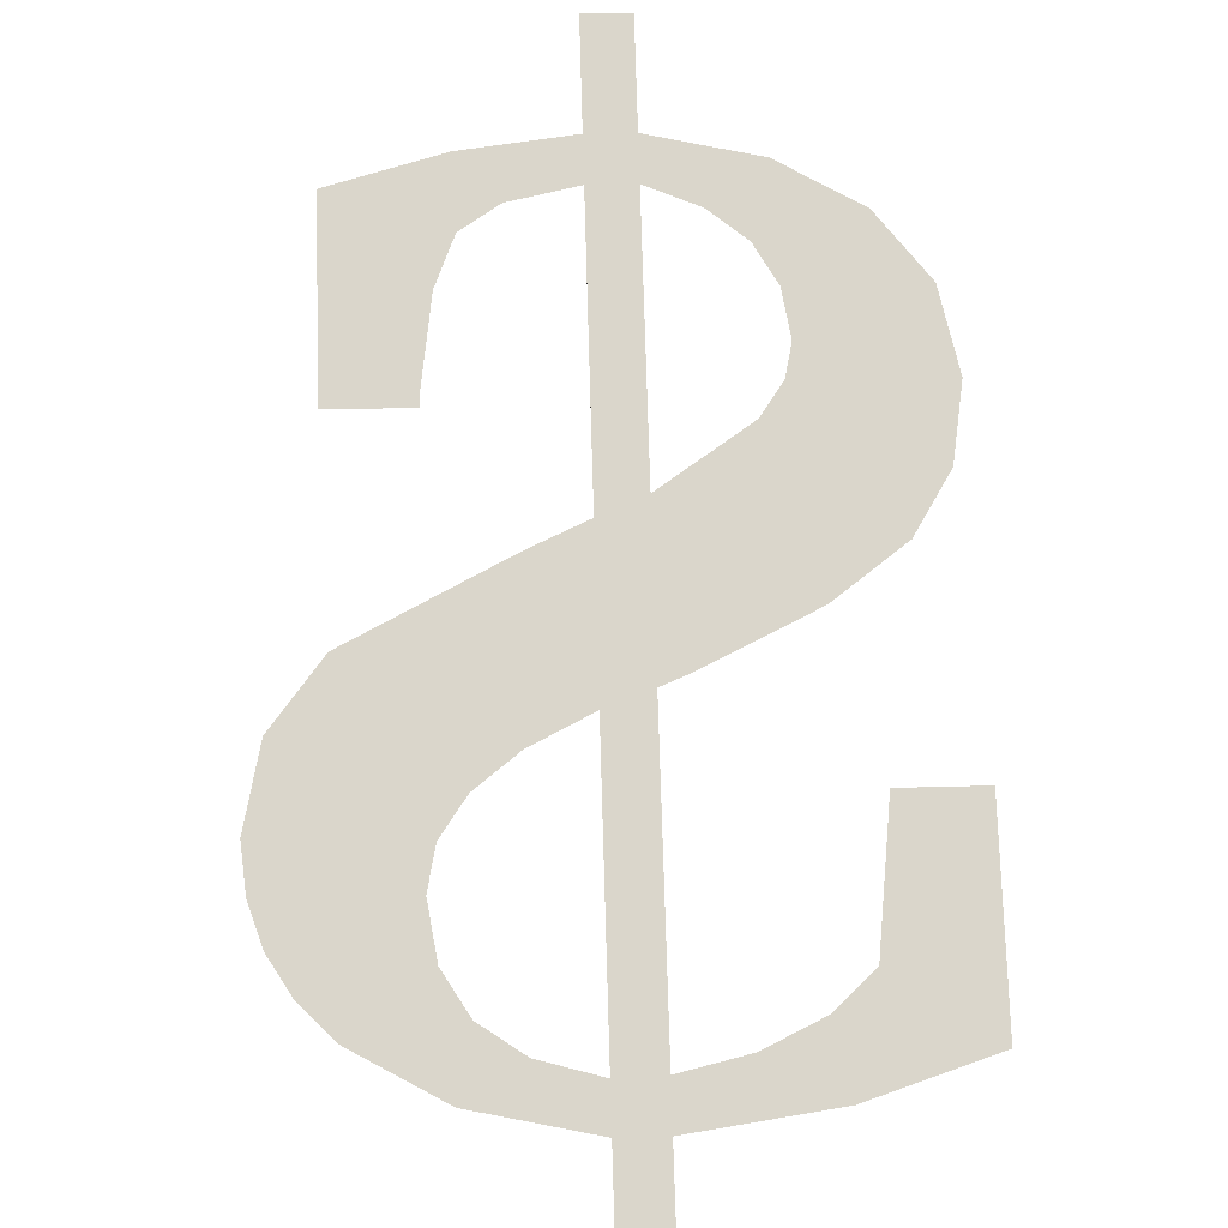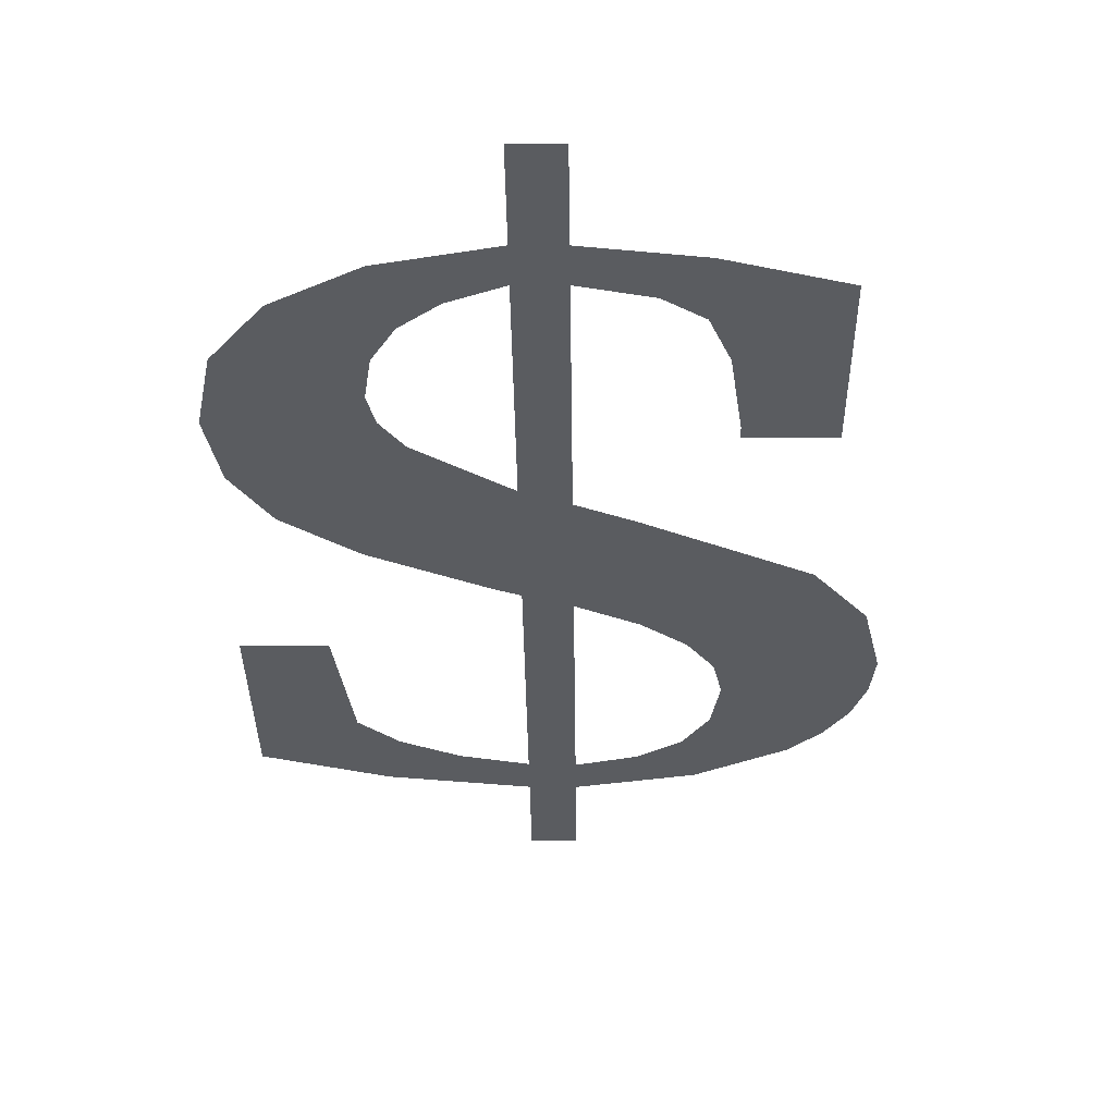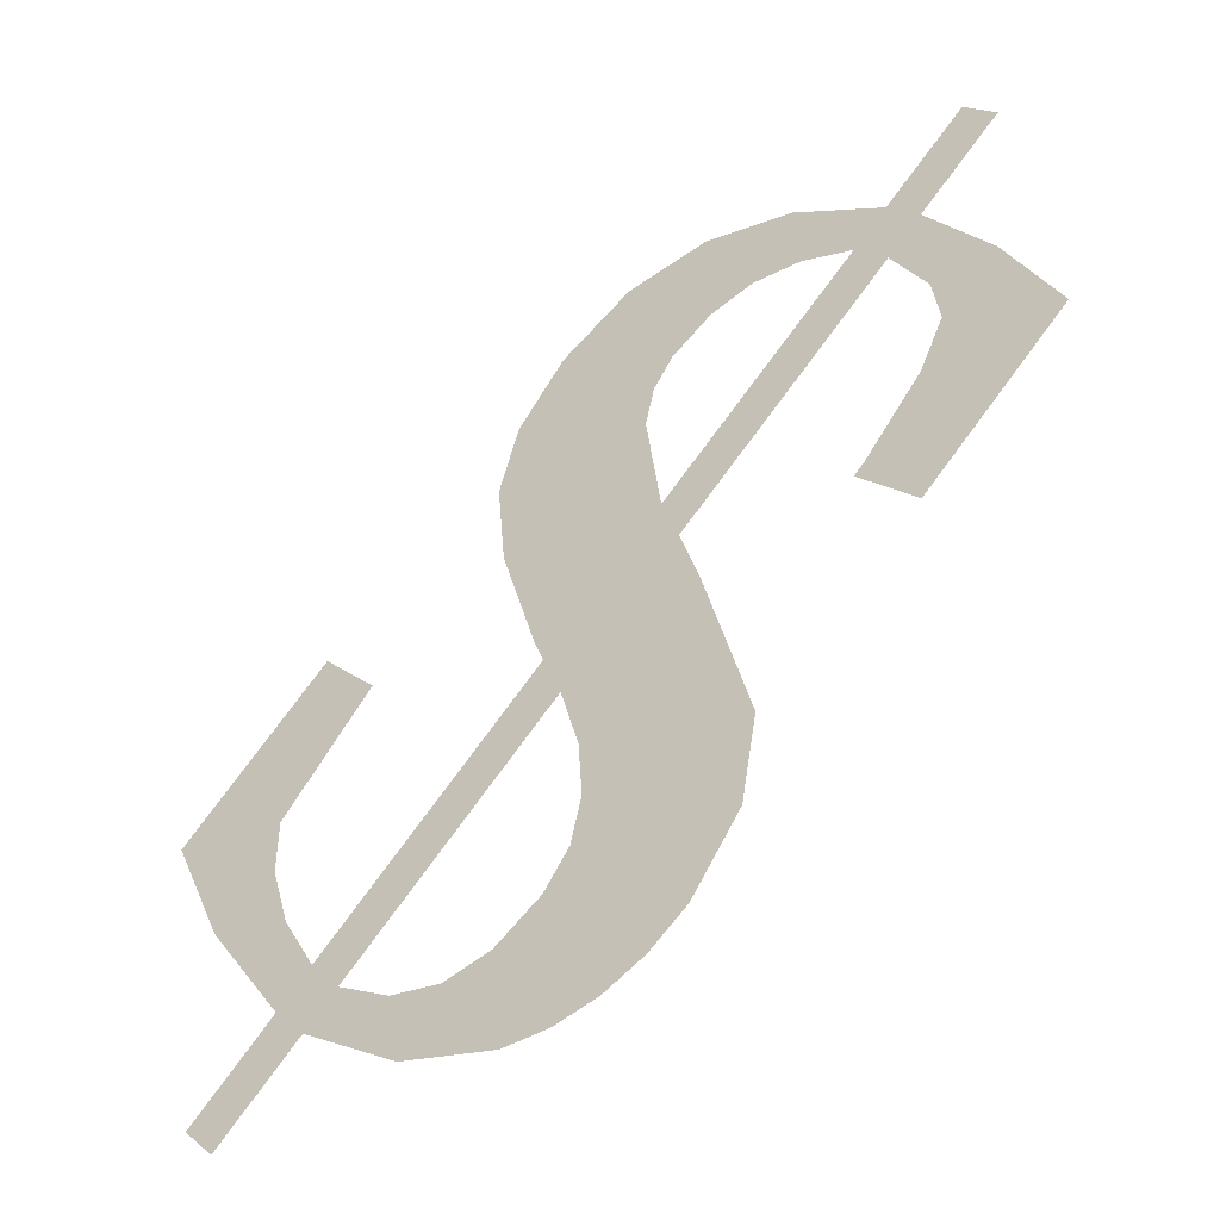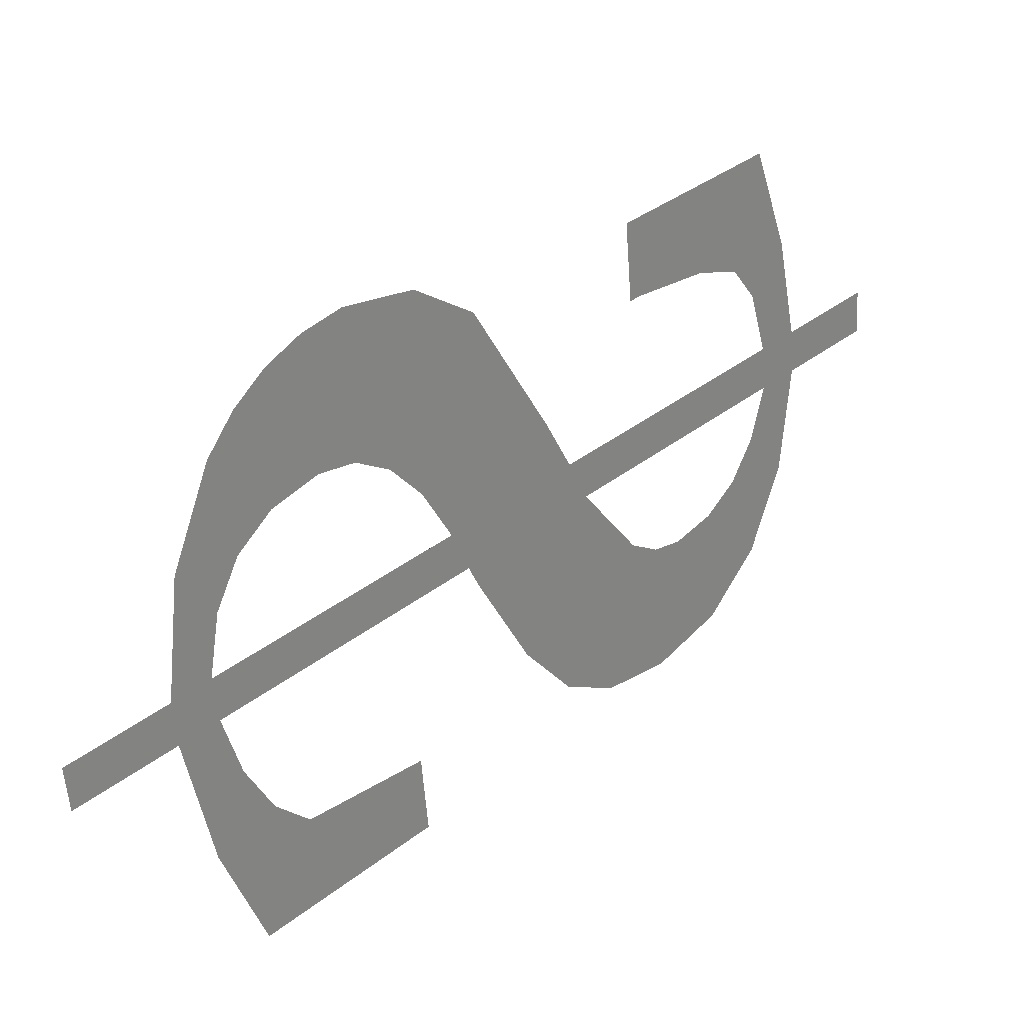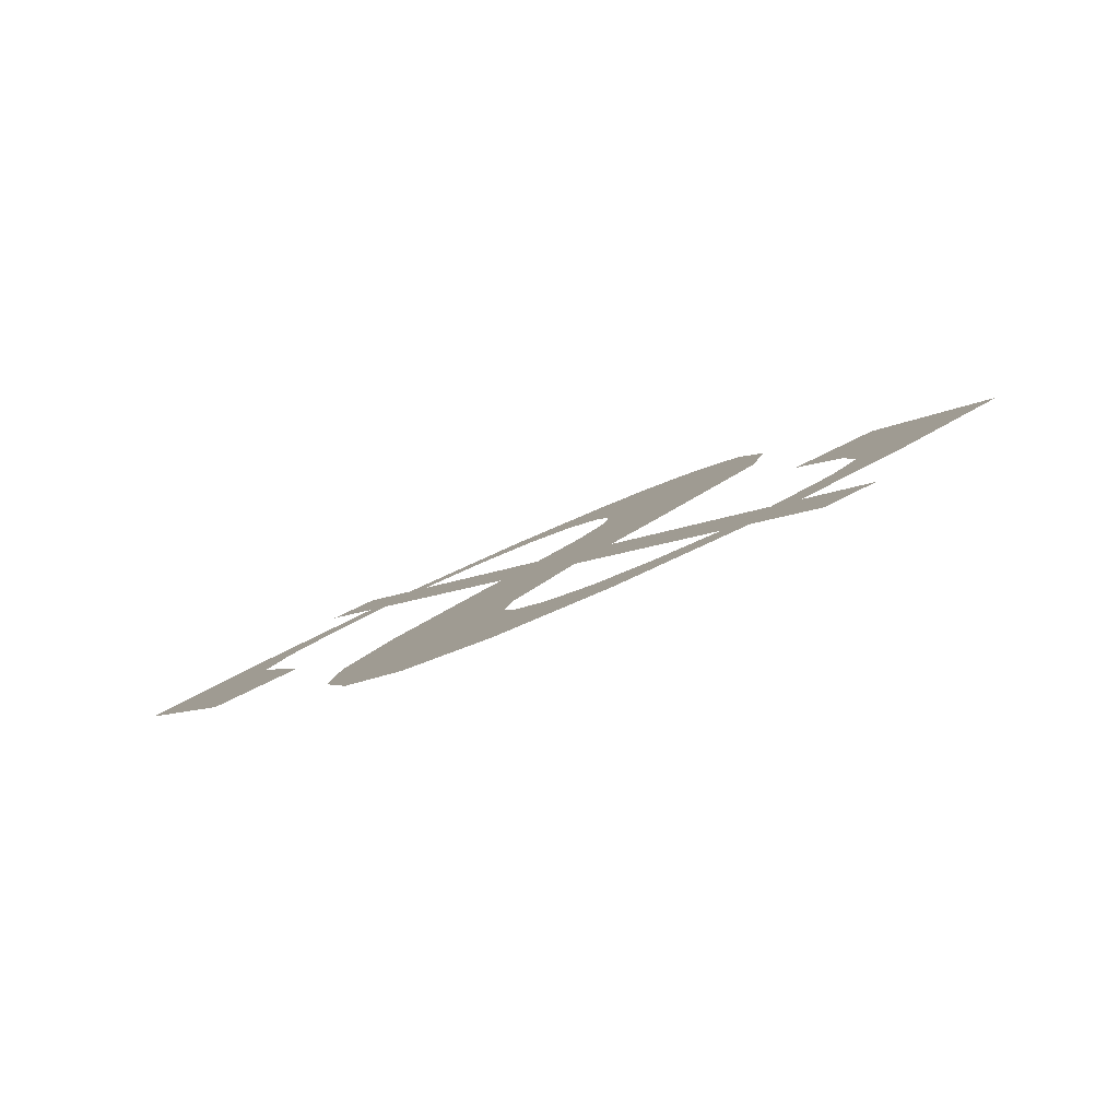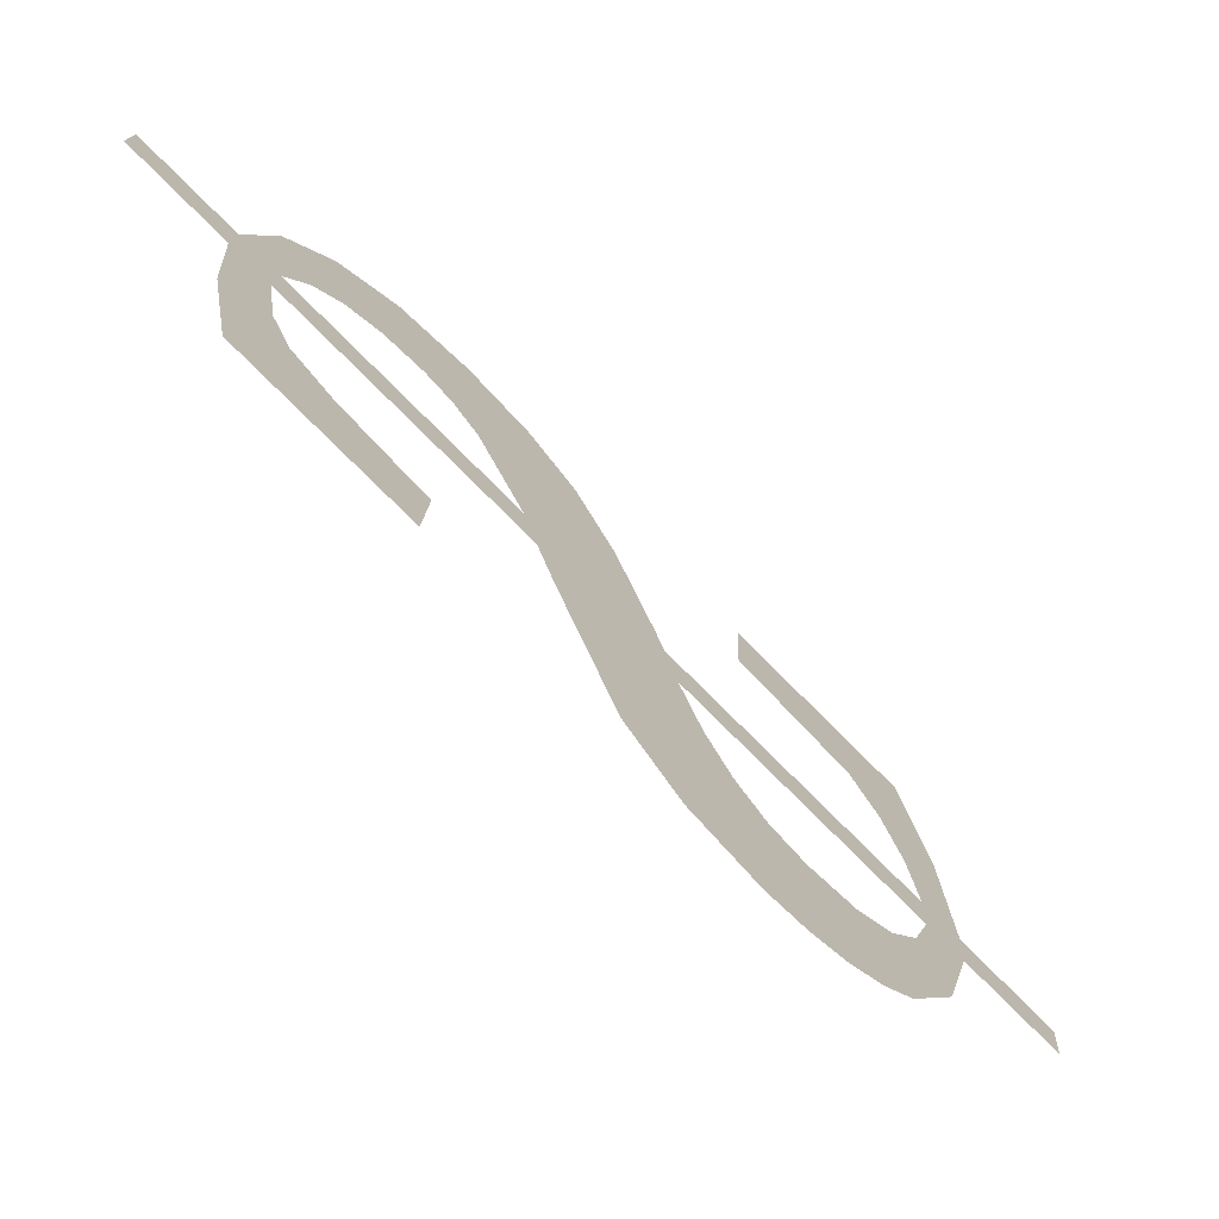
<metadata>
{"format":"obj","ext":"obj","renderer":"f3d","projection":"perspective","resolution":1024,"background":"white","views":[{"elev":29.2,"azim":-2.4,"up":"+Z"},{"elev":11.0,"azim":-179.1,"up":"+Z"},{"elev":16.5,"azim":-122.8,"up":"+Y"},{"elev":-57.3,"azim":-85.9,"up":"+Y"},{"elev":44.6,"azim":145.9,"up":"+Z"},{"elev":15.6,"azim":-87.4,"up":"+Z"}]}
</metadata>
<code>
o __1/__/mesh113/mesh113-geometry#mesh113-geometry
v -0.06616 0.02964 0.461
v 0.01412 0.013 0.4444
v 0.01412 0.03703 0.4684
v -0.03589 0.005154 0.4365
v 0.01412 -0.4528 -0.02139
v -0.06425 -0.008311 0.4231
v 0.01412 0.09437 0.5257
v 0.01412 -0.1373 0.294
v -0.07877 -0.03447 0.3969
v 0.04809 -0.4528 -0.02139
v 0.01412 -0.2199 0.2115
v -0.1481 0.013 0.4444
v 0.04809 -0.3931 0.03828
v -0.02753 -0.1509 0.2805
v 0.01412 -0.3698 0.06153
v -0.08726 -0.08038 0.351
v 0.04809 -0.3691 0.06231
v -0.03024 -0.2356 0.1957
v 0.01412 -0.3931 0.03828
v -0.08726 -0.08736 0.344
v 0.04809 -0.211 0.2204
v 0.09728 -0.3609 0.07044
v -0.1421 -0.1928 0.2386
v -0.03024 -0.3609 0.07044
v -0.1481 -0.08736 0.344
v 0.04809 -0.1273 0.3041
v 0.1396 -0.3466 0.08478
v -0.06192 -0.2534 0.178
v -0.07233 -0.3797 0.0517
v 0.04809 0.013 0.4444
v 0.06672 -0.2055 0.2258
v 0.1508 -0.3828 0.04855
v -0.08093 -0.2731 0.1582
v -0.06192 -0.3455 0.08591
v 0.04809 0.03703 0.4684
v 0.1143 -0.09481 0.3366
v 0.1684 -0.3276 0.1038
v -0.08726 -0.2949 0.1365
v -0.08093 -0.3234 0.1079
v 0.04809 0.09437 0.5257
v 0.08669 0.001479 0.4329
v 0.1308 -0.07771 0.3537
v 0.241 -0.3621 0.06928
v -0.1377 -0.3534 0.078
v 0.1143 -0.01453 0.4168
v 0.1497 -0.177 0.2544
v 0.1791 -0.2621 0.1693
v -0.1617 -0.3359 0.0955
v 0.128 0.02448 0.4559
v 0.1363 -0.06003 0.3713
v 0.1802 -0.2551 0.1762
v -0.1799 -0.2277 0.2036
v 0.1308 -0.03504 0.3963
v 0.241 -0.2551 0.1762
v -0.1788 -0.3161 0.1152
v 0.1878 2e-05 0.4314
v -0.1891 -0.2941 0.1373
v 0.2015 -0.1494 0.282
v -0.1925 -0.2699 0.1615
v 0.2252 -0.03471 0.3967
v 0.2287 -0.118 0.3134
v 0.2377 -0.07806 0.3533
f 1 2 3
f 2 1 4
f 3 2 1
f 4 1 2
f 5 3 2
f 2 3 5
f 4 1 6
f 6 1 4
f 5 7 3
f 3 7 5
f 5 2 8
f 8 2 5
f 6 1 9
f 9 1 6
f 10 7 5
f 5 7 10
f 5 8 11
f 11 8 5
f 9 1 12
f 12 1 9
f 13 7 10
f 10 7 13
f 14 11 8
f 8 11 14
f 5 11 15
f 15 11 5
f 9 12 16
f 16 12 9
f 17 7 13
f 13 7 17
f 11 14 18
f 18 14 11
f 5 15 19
f 19 15 5
f 16 12 20
f 20 12 16
f 21 7 17
f 17 7 21
f 13 22 17
f 17 22 13
f 18 14 23
f 23 14 18
f 24 19 15
f 15 19 24
f 20 12 25
f 25 12 20
f 26 7 21
f 21 7 26
f 13 27 22
f 22 27 13
f 18 23 28
f 28 23 18
f 19 24 29
f 29 24 19
f 30 7 26
f 26 7 30
f 31 26 21
f 21 26 31
f 32 27 13
f 13 27 32
f 28 23 33
f 33 23 28
f 29 24 34
f 34 24 29
f 35 7 30
f 30 7 35
f 31 36 26
f 26 36 31
f 32 37 27
f 27 37 32
f 33 23 38
f 38 23 33
f 29 34 39
f 39 34 29
f 7 35 40
f 40 35 7
f 41 35 30
f 30 35 41
f 31 42 36
f 36 42 31
f 43 37 32
f 32 37 43
f 38 23 44
f 44 23 38
f 29 39 44
f 44 39 29
f 45 35 41
f 41 35 45
f 46 42 31
f 31 42 46
f 43 47 37
f 37 47 43
f 44 23 48
f 48 23 44
f 44 39 38
f 38 39 44
f 45 49 35
f 35 49 45
f 42 46 50
f 50 46 42
f 43 51 47
f 47 51 43
f 48 23 52
f 52 23 48
f 53 49 45
f 45 49 53
f 46 49 50
f 50 49 46
f 51 43 54
f 54 43 51
f 48 52 55
f 55 52 48
f 50 49 53
f 53 49 50
f 46 56 49
f 49 56 46
f 55 52 57
f 57 52 55
f 58 56 46
f 46 56 58
f 57 52 59
f 59 52 57
f 58 60 56
f 56 60 58
f 61 60 58
f 58 60 61
f 60 61 62
f 62 61 60

</code>
